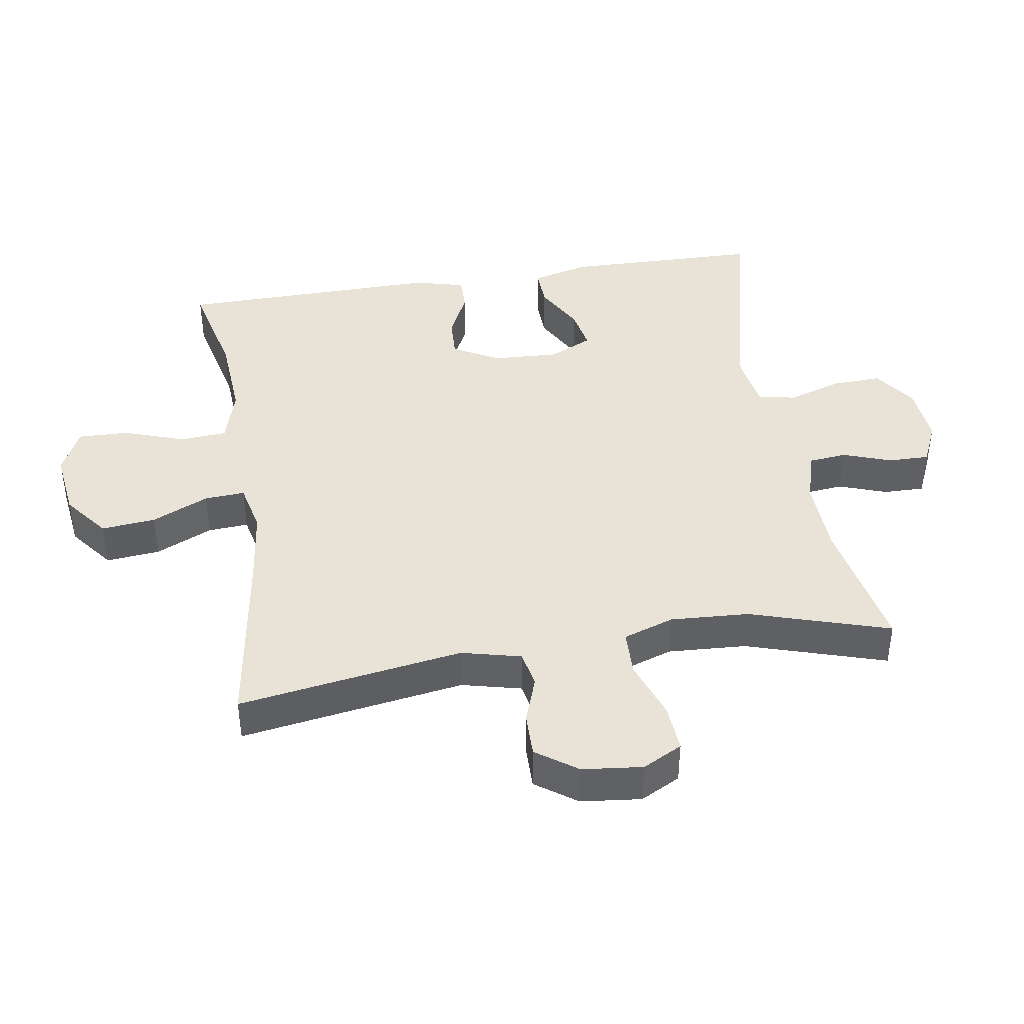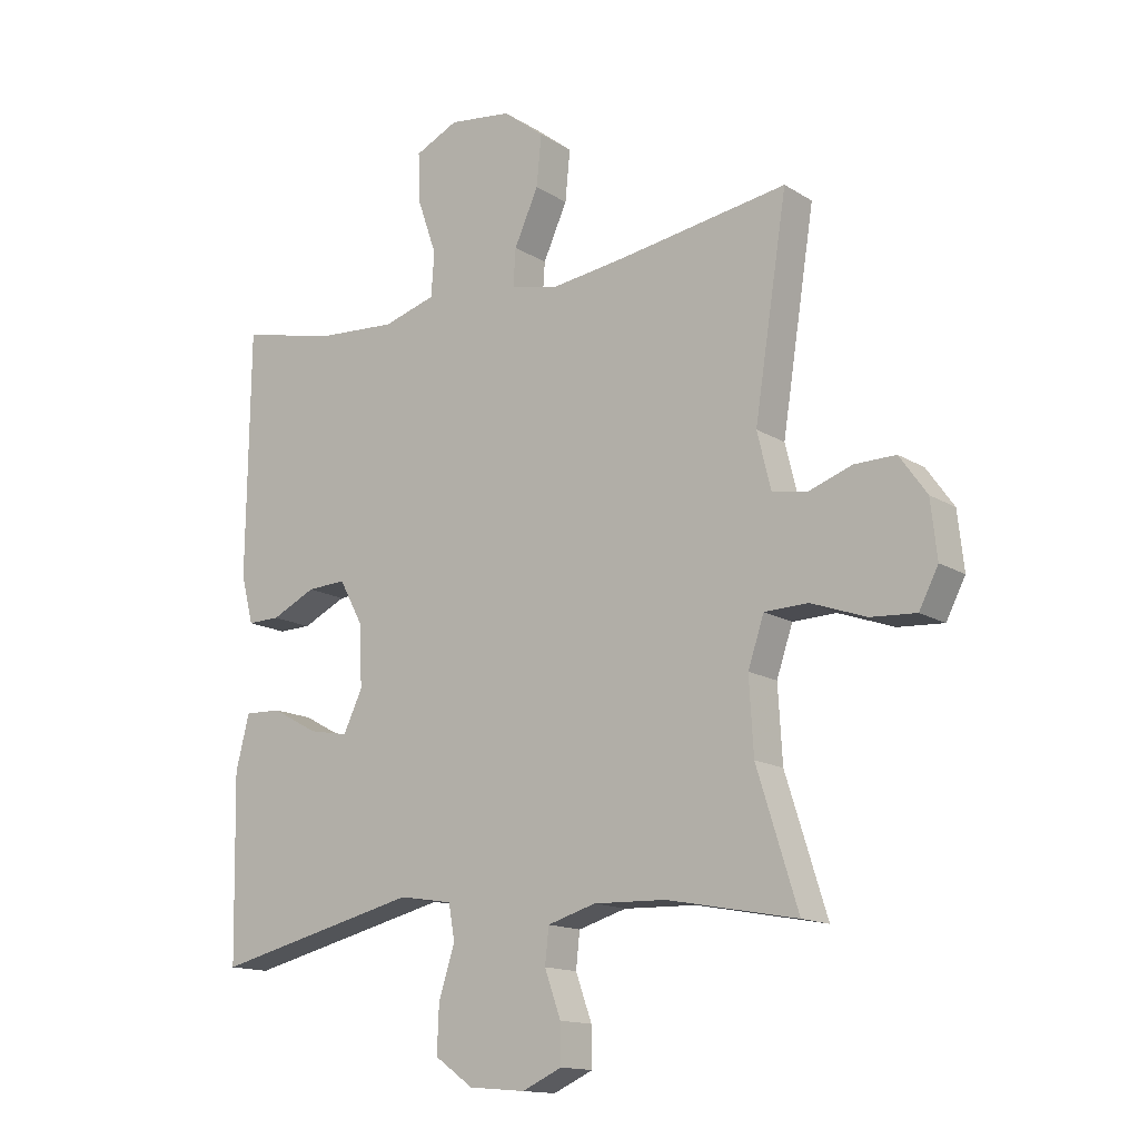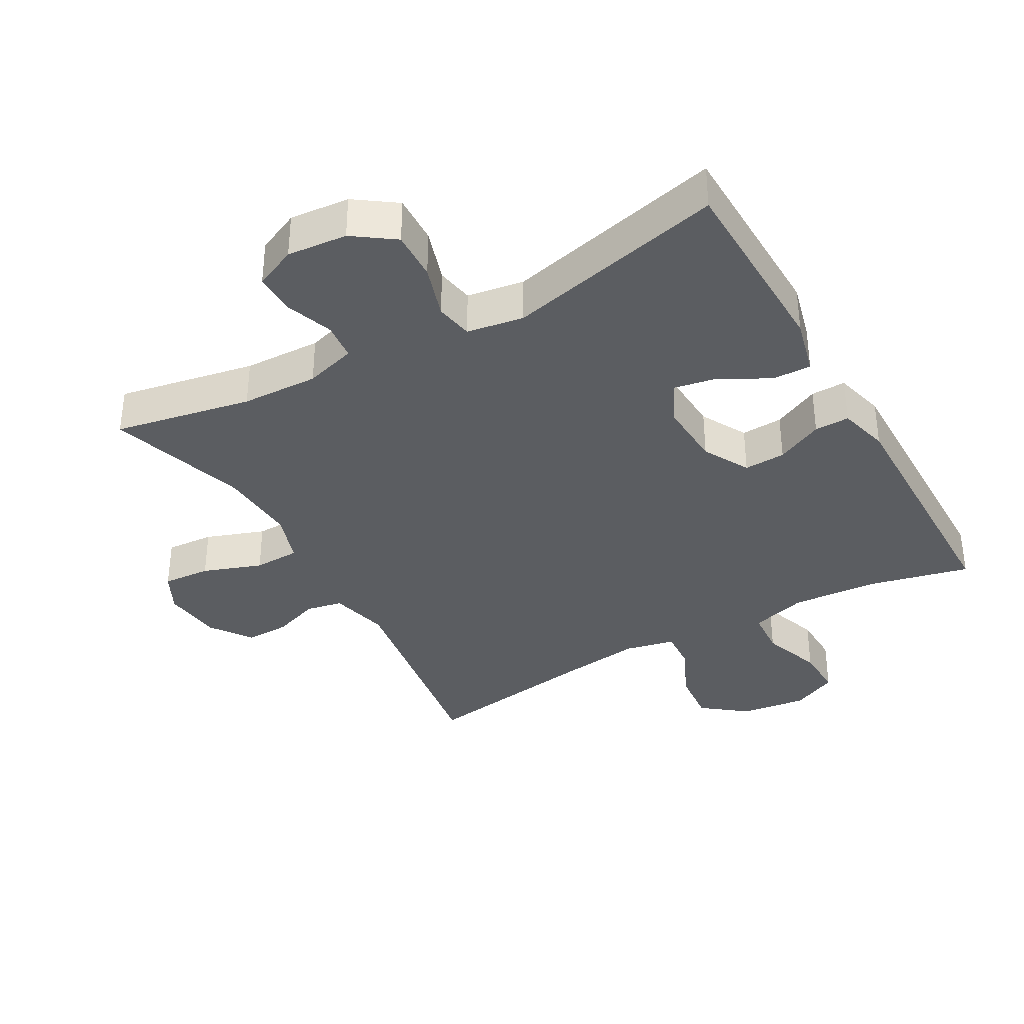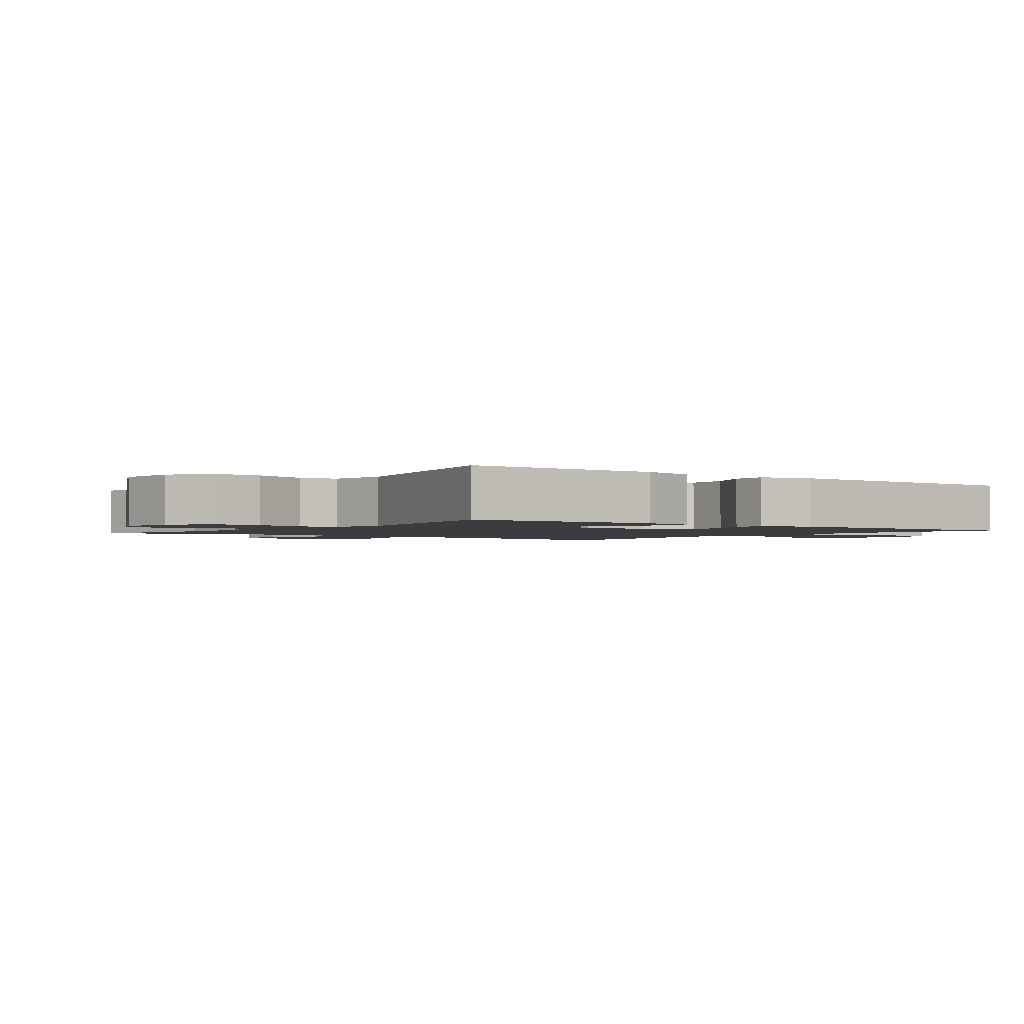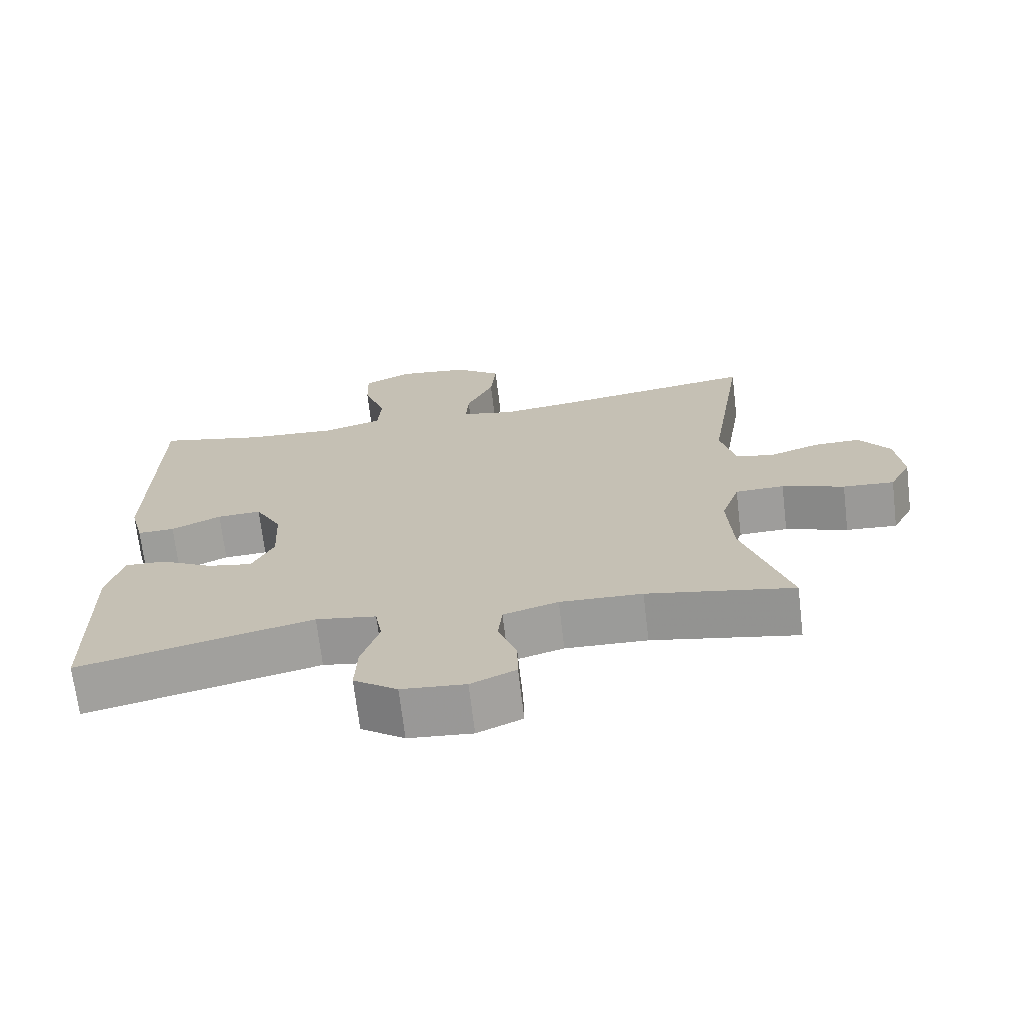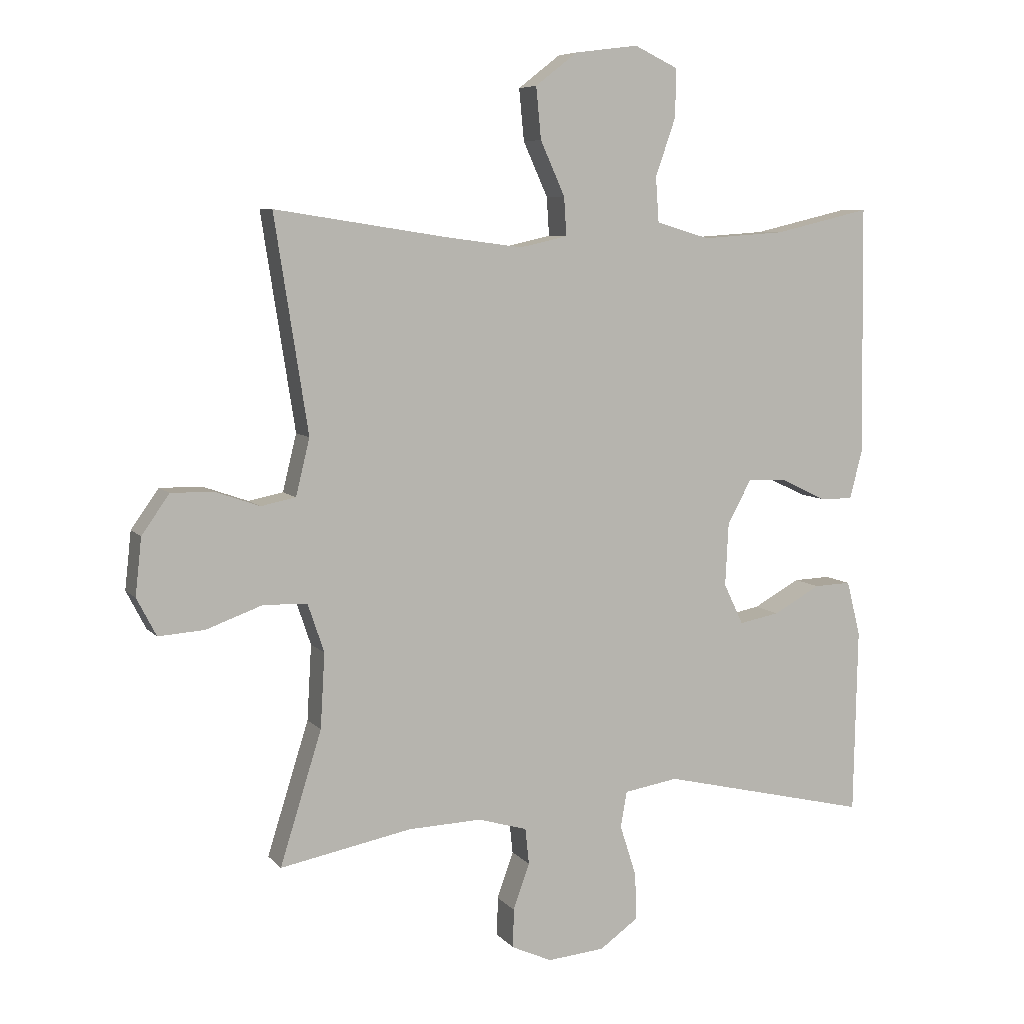
<metadata>
{"format":"obj","ext":"obj","renderer":"f3d","projection":"perspective","resolution":1024,"background":"white","views":[{"elev":41.8,"azim":80.9,"up":"+Y"},{"elev":-14.5,"azim":37.2,"up":"+Z"},{"elev":-36.1,"azim":-150.5,"up":"+Y"},{"elev":-1.8,"azim":-127.3,"up":"+Y"},{"elev":-70.1,"azim":6.8,"up":"+Z"},{"elev":7.2,"azim":158.2,"up":"+Z"}]}
</metadata>
<code>
v 0.5 0.07 0.5
v 0.447 0.07 0.16
v 0.469 0.07 0.07
v 0.524 0.07 0.059
v 0.595 0.07 0.084
v 0.662 0.07 0.085
v 0.706 0.07 0.023
v 0.716 0.07 -0.068
v 0.685 0.07 -0.128
v 0.612 0.07 -0.123
v 0.523 0.07 -0.091
v 0.453 0.07 -0.093
v 0.427 0.07 -0.17
v 0.434 0.07 -0.289
v 0.5 0.07 -0.5
v 0.291 0.07 -0.46
v 0.174 0.07 -0.456
v 0.096 0.07 -0.479
v 0.09 0.07 -0.536
v 0.116 0.07 -0.609
v 0.117 0.07 -0.671
v 0.053 0.07 -0.7
v -0.038 0.07 -0.692
v -0.1 0.07 -0.648
v -0.097 0.07 -0.573
v -0.071 0.07 -0.492
v -0.081 0.07 -0.435
v -0.167 0.07 -0.421
v -0.5 0.07 -0.5
v -0.506 0.07 -0.203
v -0.484 0.07 -0.116
v -0.425 0.07 -0.118
v -0.35 0.07 -0.159
v -0.286 0.07 -0.171
v -0.255 0.07 -0.106
v -0.26 0.07 -0.006
v -0.298 0.07 0.064
v -0.361 0.07 0.061
v -0.432 0.07 0.027
v -0.485 0.07 0.026
v -0.505 0.07 0.103
v -0.5 0.07 0.5
v -0.346 0.07 0.464
v -0.215 0.07 0.455
v -0.13 0.07 0.48
v -0.125 0.07 0.551
v -0.157 0.07 0.643
v -0.159 0.07 0.72
v -0.089 0.07 0.753
v 0.012 0.07 0.74
v 0.079 0.07 0.688
v 0.071 0.07 0.606
v 0.032 0.07 0.52
v 0.028 0.07 0.459
v 0.104 0.07 0.442
v 0.227 0.07 0.458
v 0.5 0 0.5
v 0.447 0 0.16
v 0.469 0 0.07
v 0.524 0 0.059
v 0.595 0 0.084
v 0.662 0 0.085
v 0.706 0 0.023
v 0.716 0 -0.068
v 0.685 0 -0.128
v 0.612 0 -0.123
v 0.523 0 -0.091
v 0.453 0 -0.093
v 0.427 0 -0.17
v 0.434 0 -0.289
v 0.5 0 -0.5
v 0.291 0 -0.46
v 0.174 0 -0.456
v 0.096 0 -0.479
v 0.09 0 -0.536
v 0.116 0 -0.609
v 0.117 0 -0.671
v 0.053 0 -0.7
v -0.038 0 -0.692
v -0.1 0 -0.648
v -0.097 0 -0.573
v -0.071 0 -0.492
v -0.081 0 -0.435
v -0.167 0 -0.421
v -0.5 0 -0.5
v -0.506 0 -0.203
v -0.484 0 -0.116
v -0.425 0 -0.118
v -0.35 0 -0.159
v -0.286 0 -0.171
v -0.255 0 -0.106
v -0.26 0 -0.006
v -0.298 0 0.064
v -0.361 0 0.061
v -0.432 0 0.027
v -0.485 0 0.026
v -0.505 0 0.103
v -0.5 0 0.5
v -0.346 0 0.464
v -0.215 0 0.455
v -0.13 0 0.48
v -0.125 0 0.551
v -0.157 0 0.643
v -0.159 0 0.72
v -0.089 0 0.753
v 0.012 0 0.74
v 0.079 0 0.688
v 0.071 0 0.606
v 0.032 0 0.52
v 0.028 0 0.459
v 0.104 0 0.442
v 0.227 0 0.458
f 50 51 52 53
f 50 53 54
f 49 50 54
f 46 47 48 49
f 45 46 49 54
f 44 45 54 55
f 40 41 42 43
f 38 39 40 43
f 37 38 43 44
f 36 37 44 55
f 30 31 32 33
f 28 29 30 33
f 27 28 33 34
f 23 24 25 26
f 21 22 23 26
f 19 20 21 26
f 18 19 26 27
f 17 18 27 34
f 14 15 16
f 13 14 16 17
f 12 13 17 34
f 8 9 10 11
f 8 11 12
f 7 8 12
f 4 5 6 7
f 4 7 12 34
f 56 1 2
f 56 2 3
f 35 36 55 56
f 35 56 3
f 3 4 34 35
f 109 108 107 106
f 110 109 106
f 110 106 105
f 105 104 103 102
f 110 105 102 101
f 111 110 101 100
f 99 98 97 96
f 99 96 95 94
f 100 99 94 93
f 111 100 93 92
f 89 88 87 86
f 89 86 85 84
f 90 89 84 83
f 82 81 80 79
f 82 79 78 77
f 82 77 76 75
f 83 82 75 74
f 90 83 74 73
f 72 71 70
f 73 72 70 69
f 90 73 69 68
f 67 66 65 64
f 68 67 64
f 68 64 63
f 63 62 61 60
f 90 68 63 60
f 58 57 112
f 59 58 112
f 112 111 92 91
f 59 112 91
f 91 90 60 59
f 1 57 58 2
f 2 58 59 3
f 3 59 60 4
f 4 60 61 5
f 5 61 62 6
f 6 62 63 7
f 7 63 64 8
f 8 64 65 9
f 9 65 66 10
f 10 66 67 11
f 11 67 68 12
f 12 68 69 13
f 13 69 70 14
f 14 70 71 15
f 15 71 72 16
f 16 72 73 17
f 17 73 74 18
f 18 74 75 19
f 19 75 76 20
f 20 76 77 21
f 21 77 78 22
f 22 78 79 23
f 23 79 80 24
f 24 80 81 25
f 25 81 82 26
f 26 82 83 27
f 27 83 84 28
f 28 84 85 29
f 29 85 86 30
f 30 86 87 31
f 31 87 88 32
f 32 88 89 33
f 33 89 90 34
f 34 90 91 35
f 35 91 92 36
f 36 92 93 37
f 37 93 94 38
f 38 94 95 39
f 39 95 96 40
f 40 96 97 41
f 41 97 98 42
f 42 98 99 43
f 43 99 100 44
f 44 100 101 45
f 45 101 102 46
f 46 102 103 47
f 47 103 104 48
f 48 104 105 49
f 49 105 106 50
f 50 106 107 51
f 51 107 108 52
f 52 108 109 53
f 53 109 110 54
f 54 110 111 55
f 55 111 112 56
f 56 112 57 1

</code>
